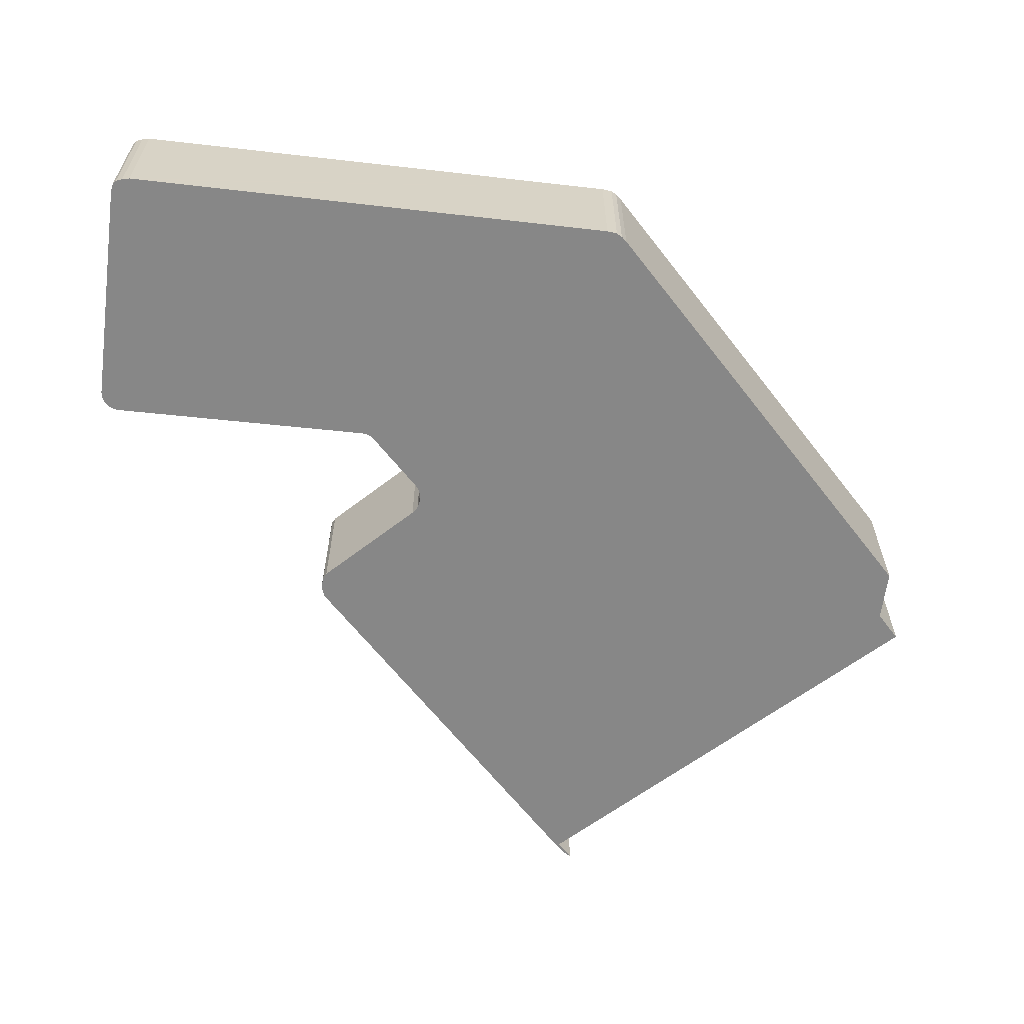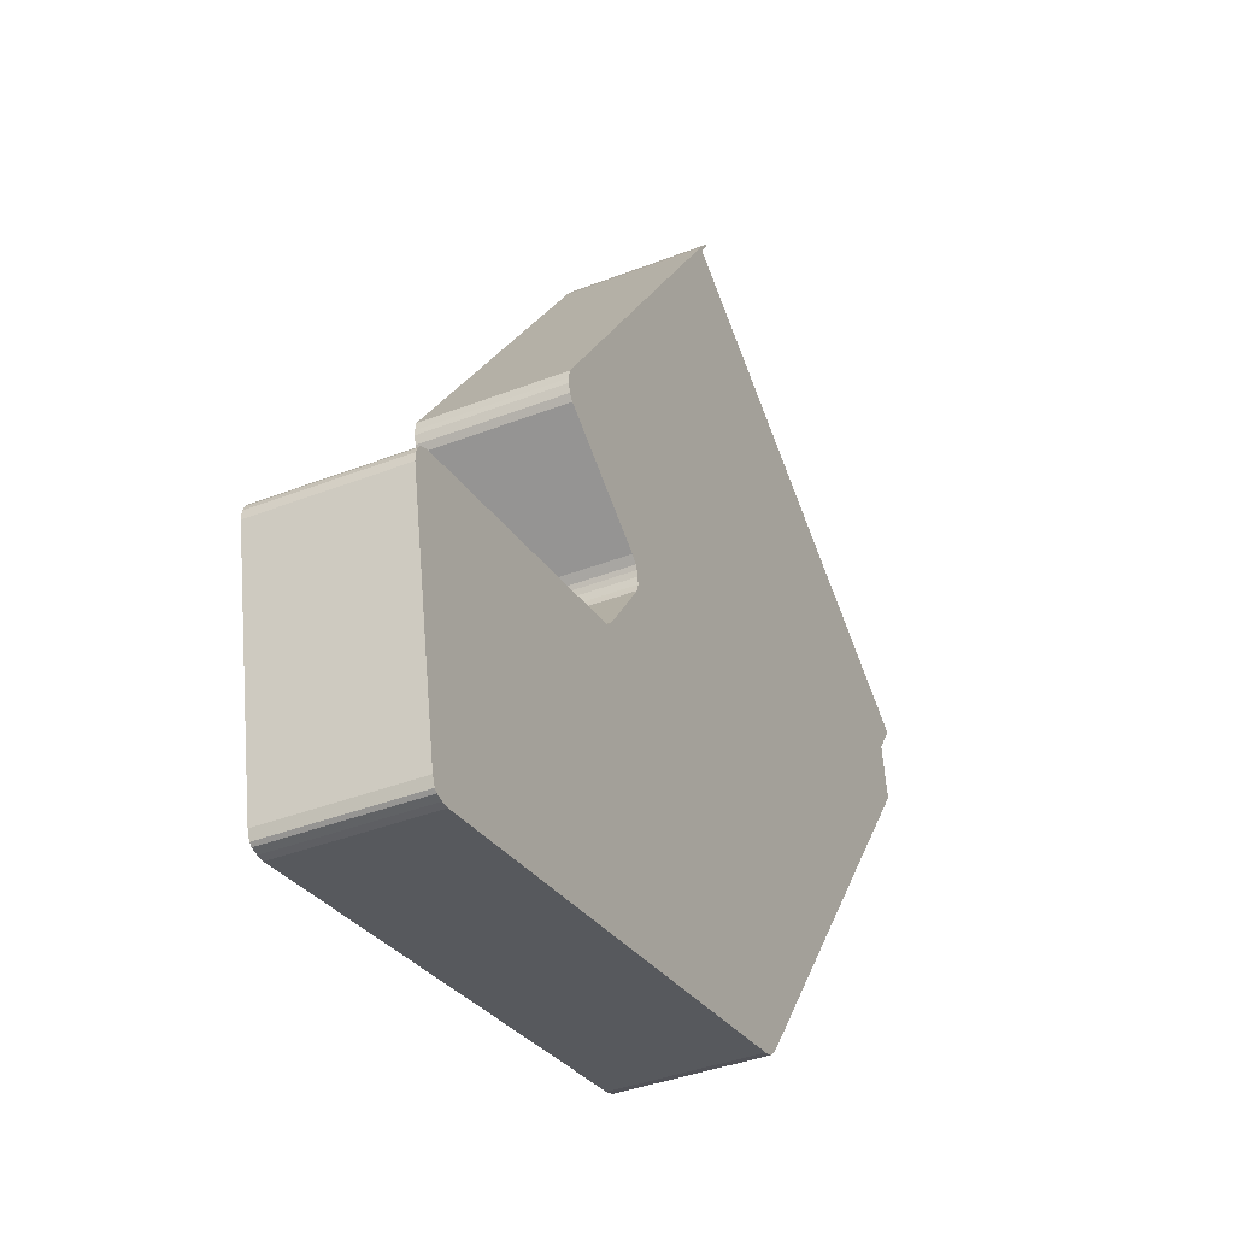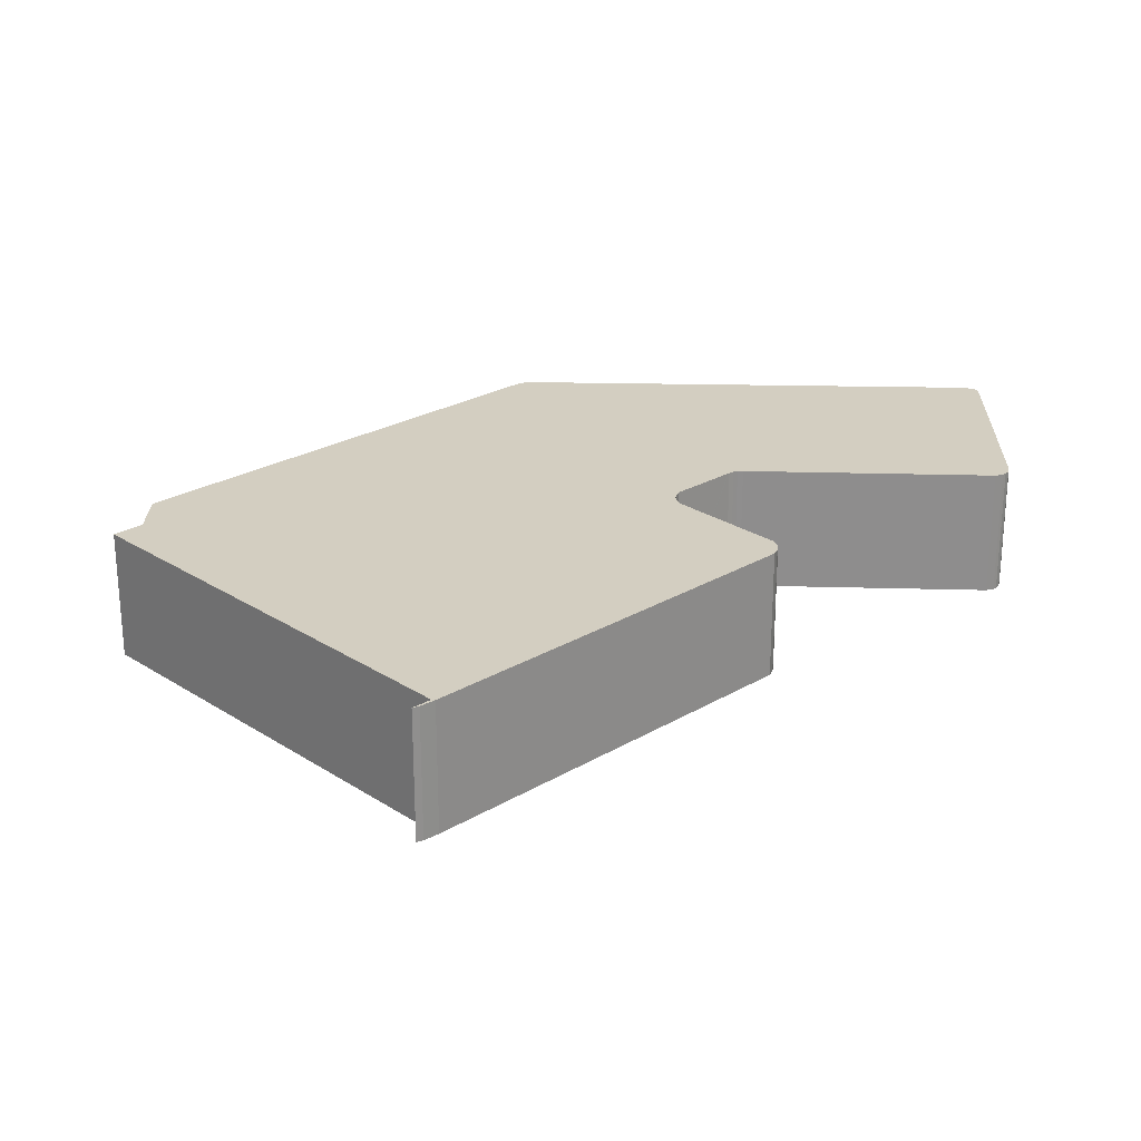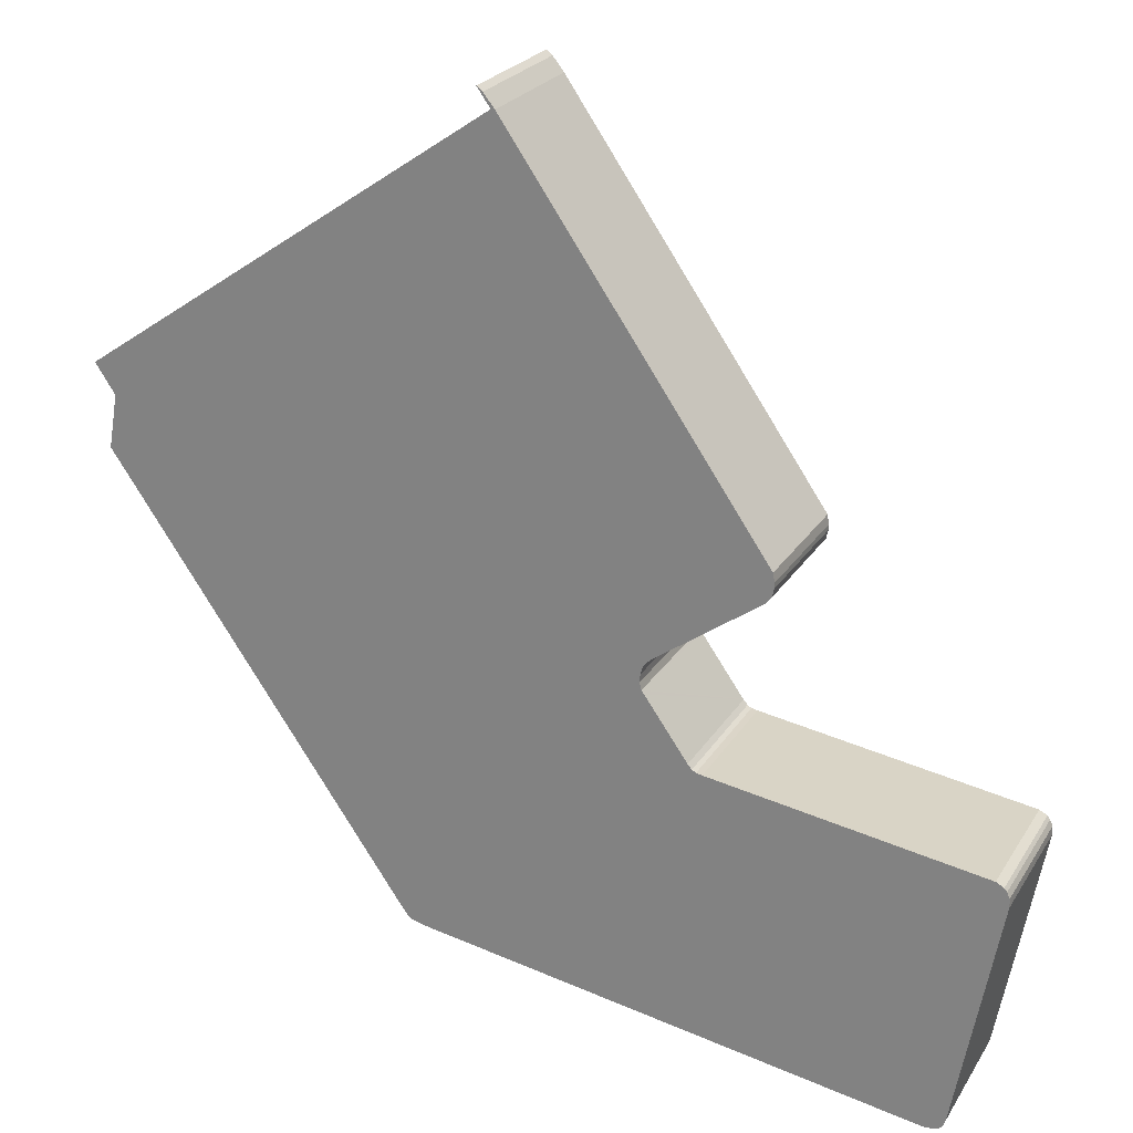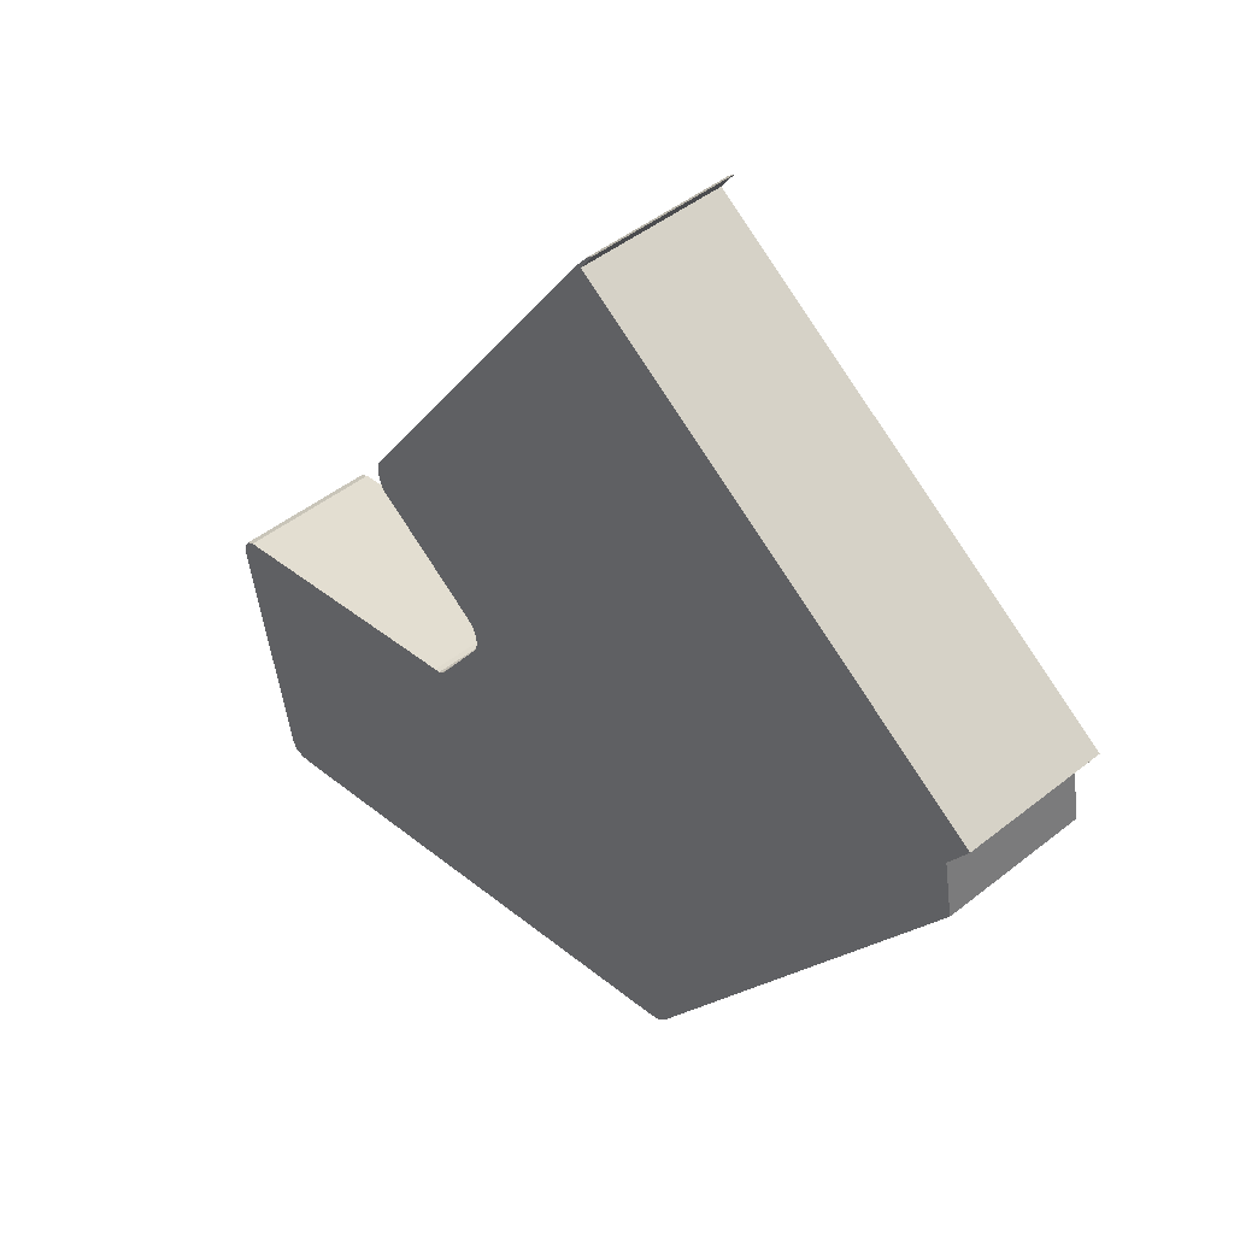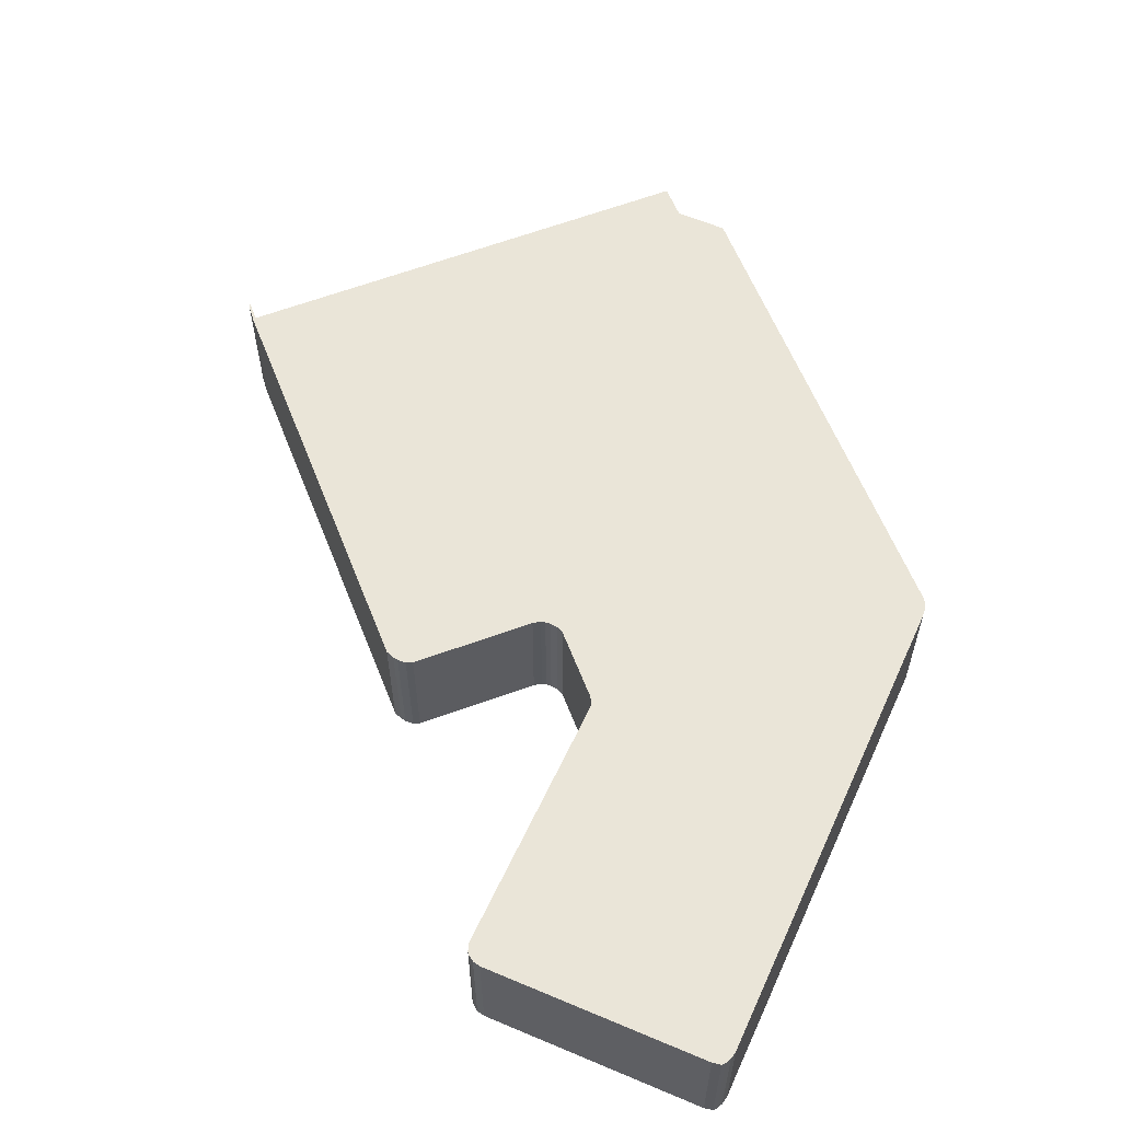
<metadata>
{"format":"obj","ext":"obj","renderer":"f3d","projection":"perspective","resolution":1024,"background":"white","views":[{"elev":-62.4,"azim":-177.2,"up":"+Y"},{"elev":-38.5,"azim":116.3,"up":"+Z"},{"elev":25.0,"azim":11.5,"up":"+Y"},{"elev":24.2,"azim":24.4,"up":"+Z"},{"elev":46.2,"azim":-132.3,"up":"+Z"},{"elev":59.3,"azim":123.9,"up":"+Y"}]}
</metadata>
<code>
v  34.64 5.613 -24.11
v  36.36 5.613 -14.34
v  36.38 5.613 -14.69
v  34.5 5.613 -24.47
v  36.25 5.613 -14.1
v  34.37 5.613 -24.56
v  36.14 5.613 -13.95
v  34.09 5.613 -24.63
v  35.82 5.613 -13.78
v  33.77 5.613 -24.65
v  24.82 5.613 -12.06
v  33.22 5.613 -24.55
v  13.87 5.613 -21.34
v  24.58 5.613 -12.01
v  24.42 5.613 -11.91
v  24.25 5.613 -11.73
v  24.21 5.613 -11.67
v  22.51 5.613 -9.273
v  22.41 5.613 -9.13
v  22.36 5.613 -8.935
v  22.34 5.613 -8.823
v  22.36 5.613 -8.513
v  27.24 5.613 -4.553
v  27.33 5.613 -3.981
v  27.32 5.613 -4.2
v  27.06 5.613 -4.794
v  27.26 5.613 -3.603
v  22.75 5.613 -7.857
v  17.2 5.613 10.95
v  22.5 5.613 -8.113
v  22.42 5.613 -8.287
v  13.29 5.613 -21.24
v  12.88 5.613 -21.12
v  12.67 5.613 -20.96
v  12.48 5.613 -20.72
v  10.71 5.613 -18.18
v  17.16 5.613 11.01
v  16.82 5.613 11.5
v  16.67 5.613 11.49
v  10.92 5.613 7.531
v  10.35 5.613 -17.66
v  3.841 5.613 -8.288
v  0.812 5.613 -1.198
v  0 5.613 3.437e-16
v  0.429 5.613 -3.376
v  16.38 5.613 12.06
v  16.14 5.613 12.24
v  16.14 -7.497e-16 12.24
v  16.38 -7.383e-16 12.06
v  16.82 -7.04e-16 11.5
v  17.16 -6.739e-16 11.01
v  27.26 2.206e-16 -3.603
v  17.2 -6.706e-16 10.95
v  22.41 5.591e-16 -9.13
v  22.51 5.678e-16 -9.273
v  24.25 7.18e-16 -11.73
v  24.21 7.148e-16 -11.67
v  24.42 7.296e-16 -11.91
v  24.58 7.356e-16 -12.01
v  35.82 8.439e-16 -13.78
v  36.14 8.544e-16 -13.95
v  36.25 8.633e-16 -14.1
v  36.36 8.782e-16 -14.34
v  27.33 2.438e-16 -3.981
v  27.32 2.572e-16 -4.2
v  27.24 2.788e-16 -4.553
v  22.42 5.074e-16 -8.287
v  22.36 5.213e-16 -8.513
v  22.34 5.403e-16 -8.823
v  22.36 5.471e-16 -8.935
v  36.38 8.992e-16 -14.69
v  34.64 1.477e-15 -24.11
v  34.5 1.498e-15 -24.47
v  27.06 2.935e-16 -4.794
v  22.75 4.811e-16 -7.857
v  22.5 4.968e-16 -8.113
v  34.37 1.504e-15 -24.56
v  24.82 7.387e-16 -12.06
v  0 0 0
v  10.92 -4.611e-16 7.531
v  16.67 -7.037e-16 11.49
v  34.09 1.508e-15 -24.63
v  33.77 1.509e-15 -24.65
v  33.22 1.504e-15 -24.55
v  13.87 1.307e-15 -21.34
v  13.29 1.301e-15 -21.24
v  12.88 1.293e-15 -21.12
v  12.67 1.283e-15 -20.96
v  12.48 1.269e-15 -20.72
v  10.71 1.113e-15 -18.18
v  10.35 1.081e-15 -17.66
v  3.841 5.075e-16 -8.288
v  0.429 2.067e-16 -3.376
v  0.812 7.336e-17 -1.198
g defaultobject
f 1 2 3
f 2 1 4
f 2 4 5
f 5 4 6
f 5 6 7
f 7 6 8
f 7 8 9
f 9 8 10
f 9 10 11
f 11 10 12
f 11 12 13
f 11 13 14
f 14 13 15
f 15 13 16
f 16 13 17
f 17 13 18
f 18 13 19
f 19 13 20
f 20 13 21
f 21 13 22
f 23 24 25
f 24 23 26
f 24 26 27
f 27 26 28
f 27 28 29
f 29 28 30
f 29 30 31
f 29 31 22
f 29 22 13
f 29 13 32
f 29 32 33
f 29 33 34
f 29 34 35
f 29 35 36
f 29 36 37
f 37 36 38
f 38 36 39
f 39 36 40
f 40 36 41
f 40 41 42
f 40 42 43
f 40 43 44
f 43 42 45
f 39 46 38
f 46 39 47
f 48 46 47
f 46 48 49
f 49 38 46
f 38 49 50
f 50 37 38
f 37 50 29
f 29 50 27
f 27 50 51
f 27 51 52
f 52 51 53
f 54 18 19
f 18 54 17
f 17 54 16
f 16 54 55
f 16 55 56
f 56 55 57
f 56 15 16
f 15 56 58
f 58 14 15
f 14 58 59
f 60 7 9
f 7 60 61
f 61 5 7
f 5 61 62
f 62 2 5
f 2 62 63
f 52 24 27
f 24 52 64
f 64 25 24
f 25 64 65
f 65 23 25
f 23 65 66
f 67 22 31
f 22 67 68
f 68 21 22
f 21 68 69
f 69 20 21
f 20 69 19
f 19 69 54
f 54 69 70
f 63 3 2
f 3 63 71
f 71 1 3
f 1 71 72
f 72 4 1
f 4 72 73
f 66 26 23
f 26 66 74
f 74 28 26
f 28 74 75
f 75 30 28
f 30 75 76
f 76 31 30
f 31 76 67
f 73 6 4
f 6 73 77
f 59 11 14
f 11 59 78
f 78 9 11
f 9 78 60
f 79 40 44
f 40 79 80
f 40 80 39
f 39 80 81
f 77 8 6
f 8 77 82
f 82 10 8
f 10 82 83
f 83 12 10
f 12 83 13
f 13 83 84
f 13 84 85
f 13 85 32
f 32 85 86
f 86 33 32
f 33 86 87
f 87 34 33
f 34 87 88
f 88 35 34
f 35 88 89
f 89 36 35
f 36 89 41
f 41 89 42
f 42 89 90
f 42 90 91
f 42 91 92
f 42 92 45
f 45 92 93
f 94 44 43
f 44 94 79
f 81 47 39
f 47 81 48
f 93 43 45
f 43 93 94
f 85 69 68
f 69 85 70
f 70 85 54
f 54 85 84
f 54 84 55
f 55 84 57
f 57 84 56
f 56 84 58
f 58 84 59
f 59 84 78
f 78 84 60
f 60 84 83
f 60 83 82
f 60 82 61
f 61 82 77
f 61 77 62
f 62 77 73
f 62 73 63
f 63 73 72
f 63 72 71
f 94 80 79
f 80 94 93
f 80 93 92
f 80 92 91
f 80 91 81
f 81 91 90
f 81 90 89
f 81 89 50
f 50 89 51
f 51 89 53
f 53 89 76
f 53 76 75
f 53 75 52
f 76 89 88
f 76 88 87
f 76 87 86
f 76 86 85
f 76 85 67
f 67 85 68
f 52 75 74
f 52 74 64
f 64 74 66
f 64 66 65
f 81 49 48
f 49 81 50

</code>
